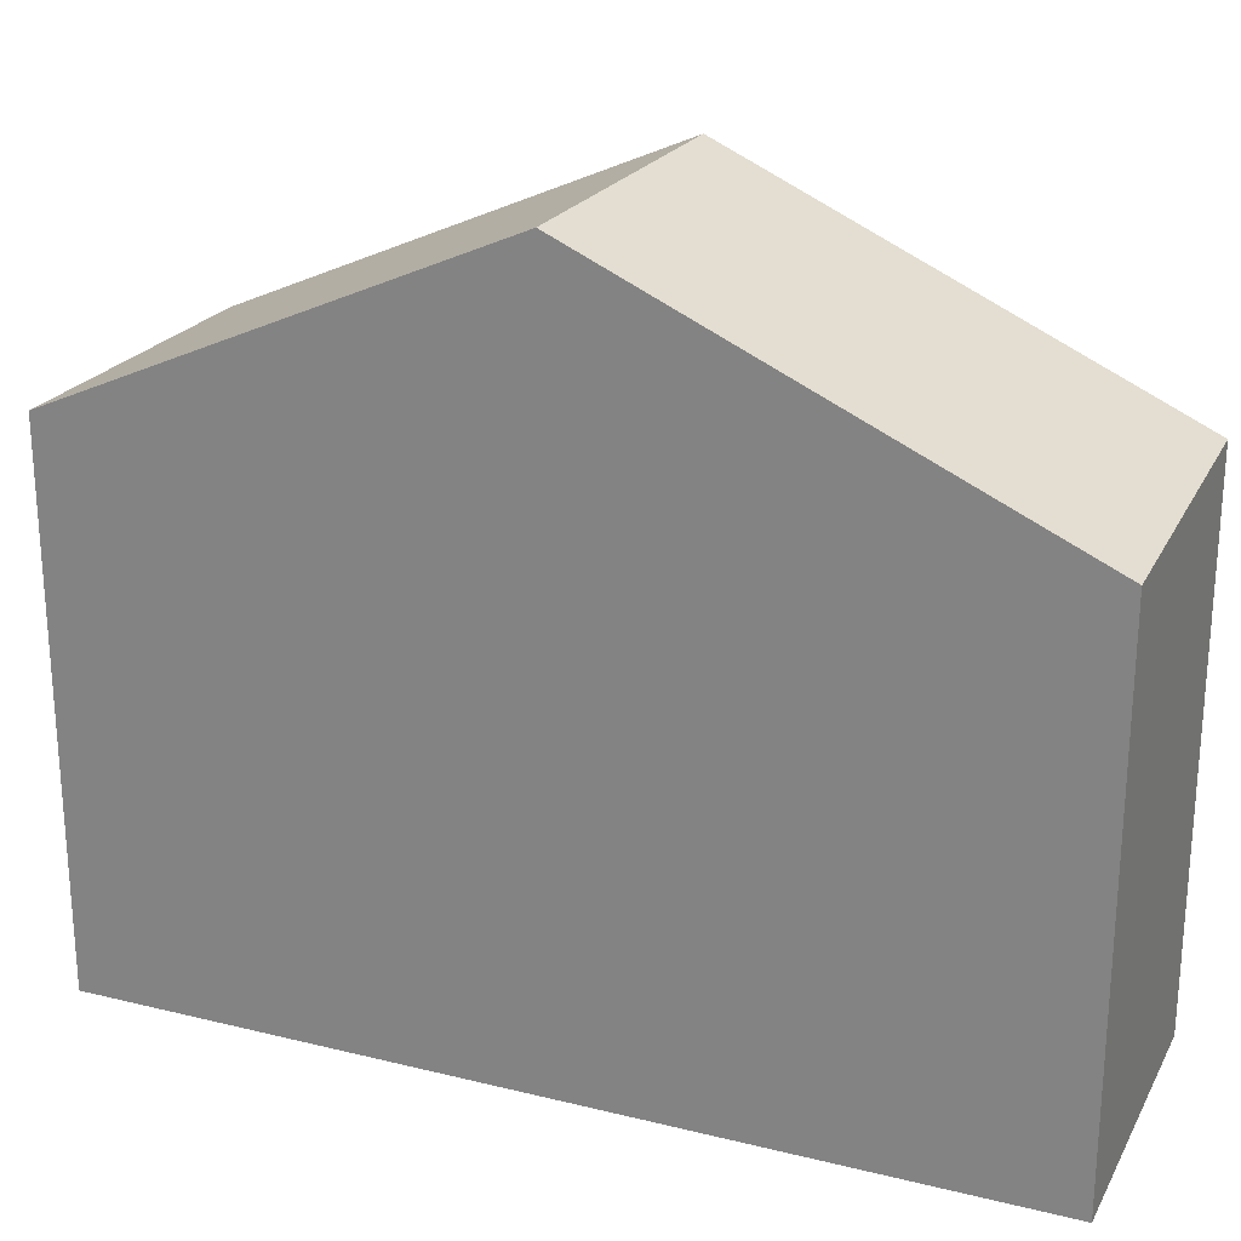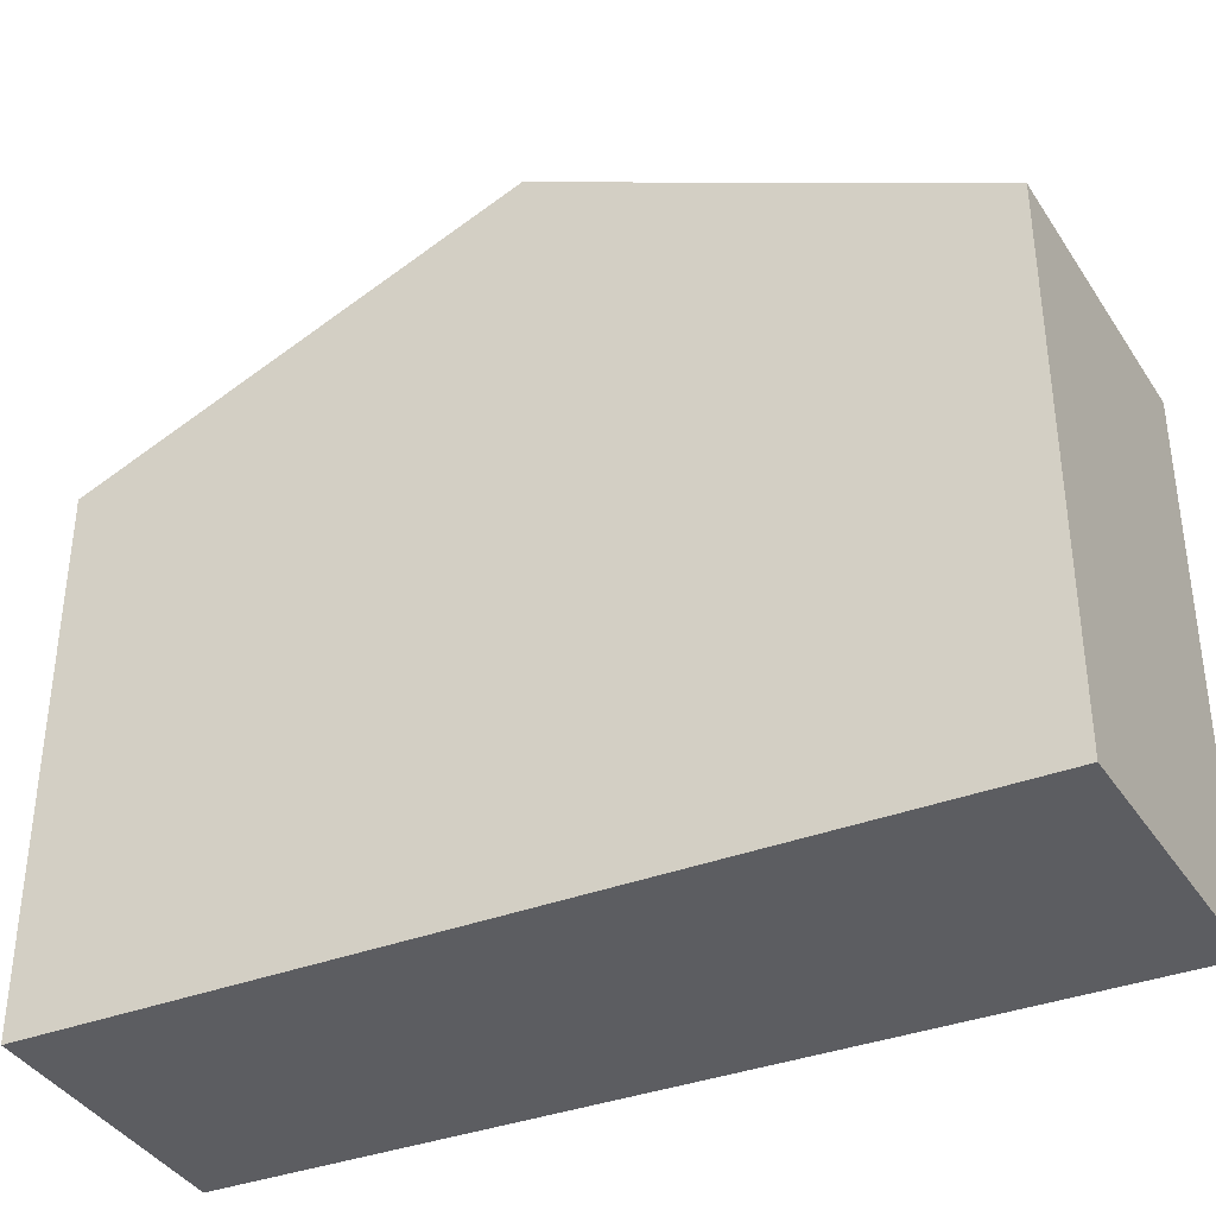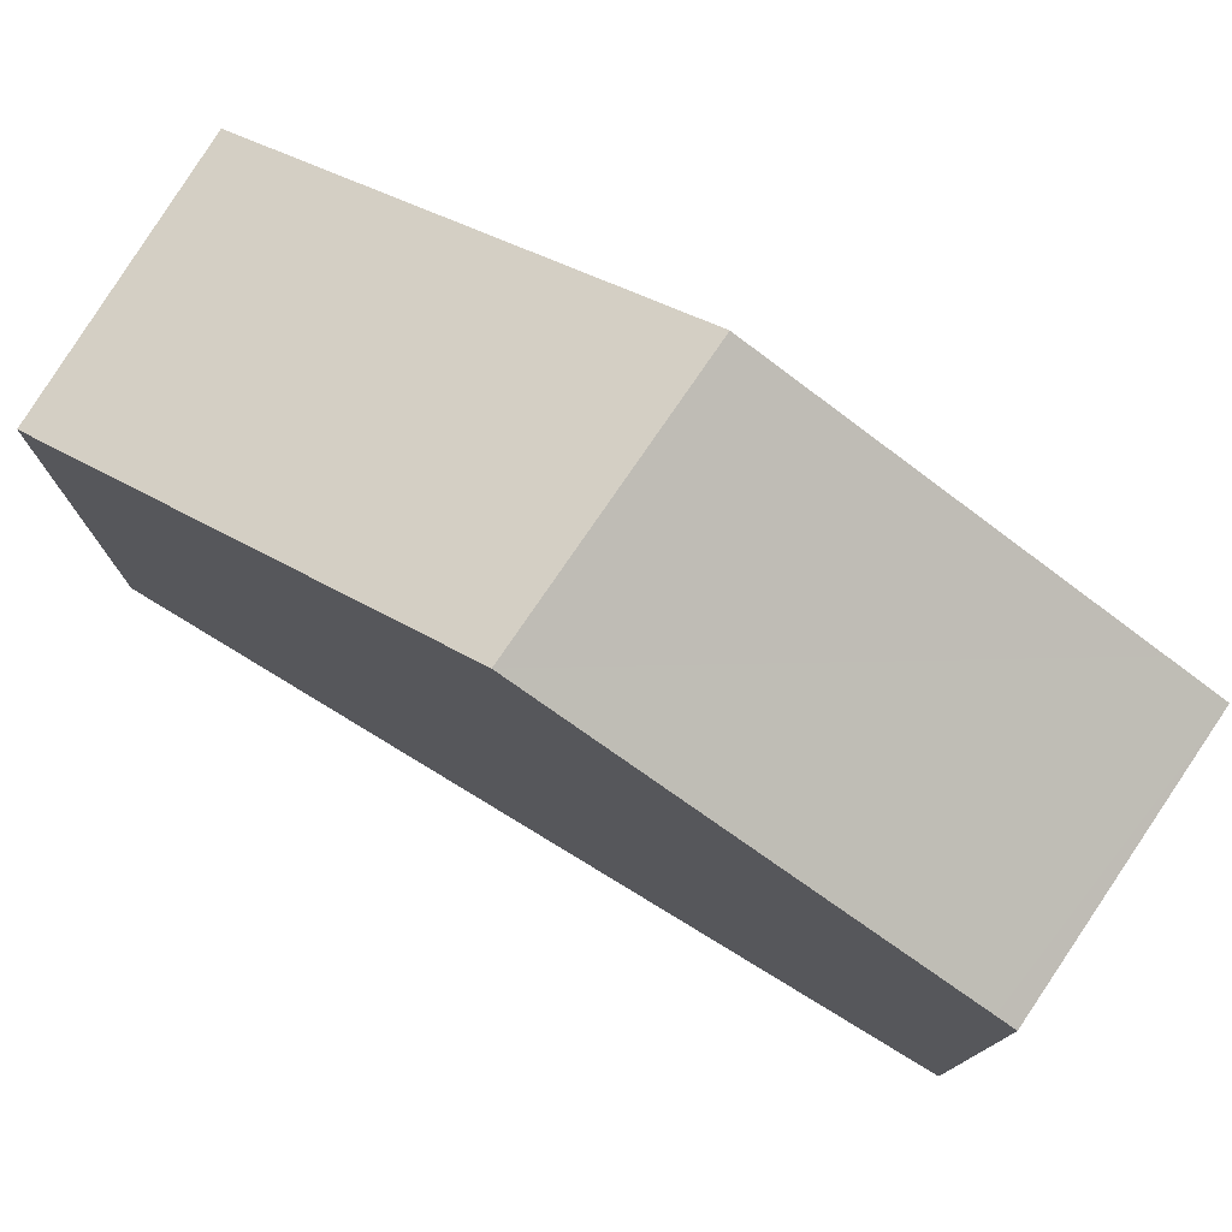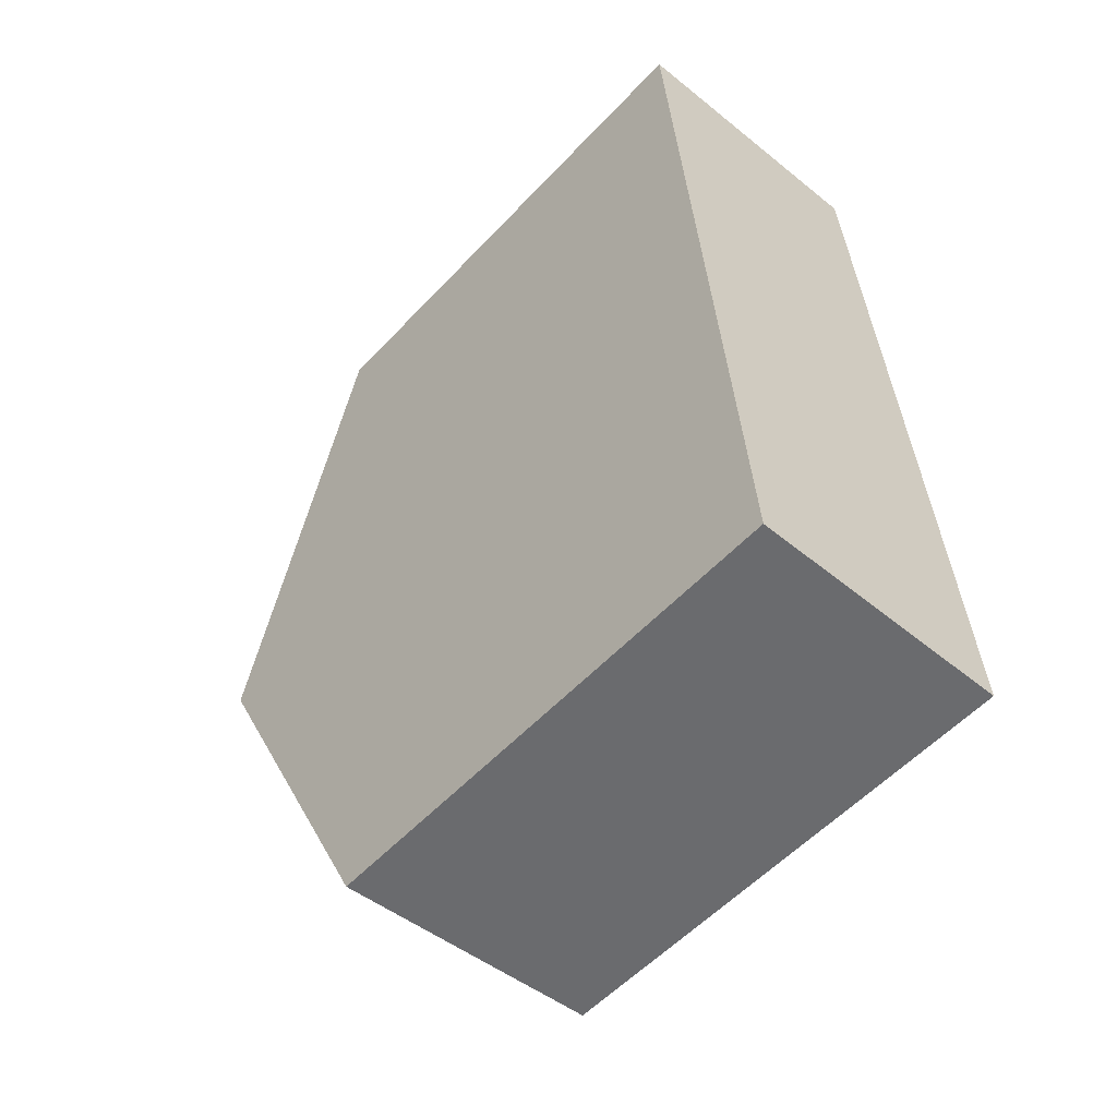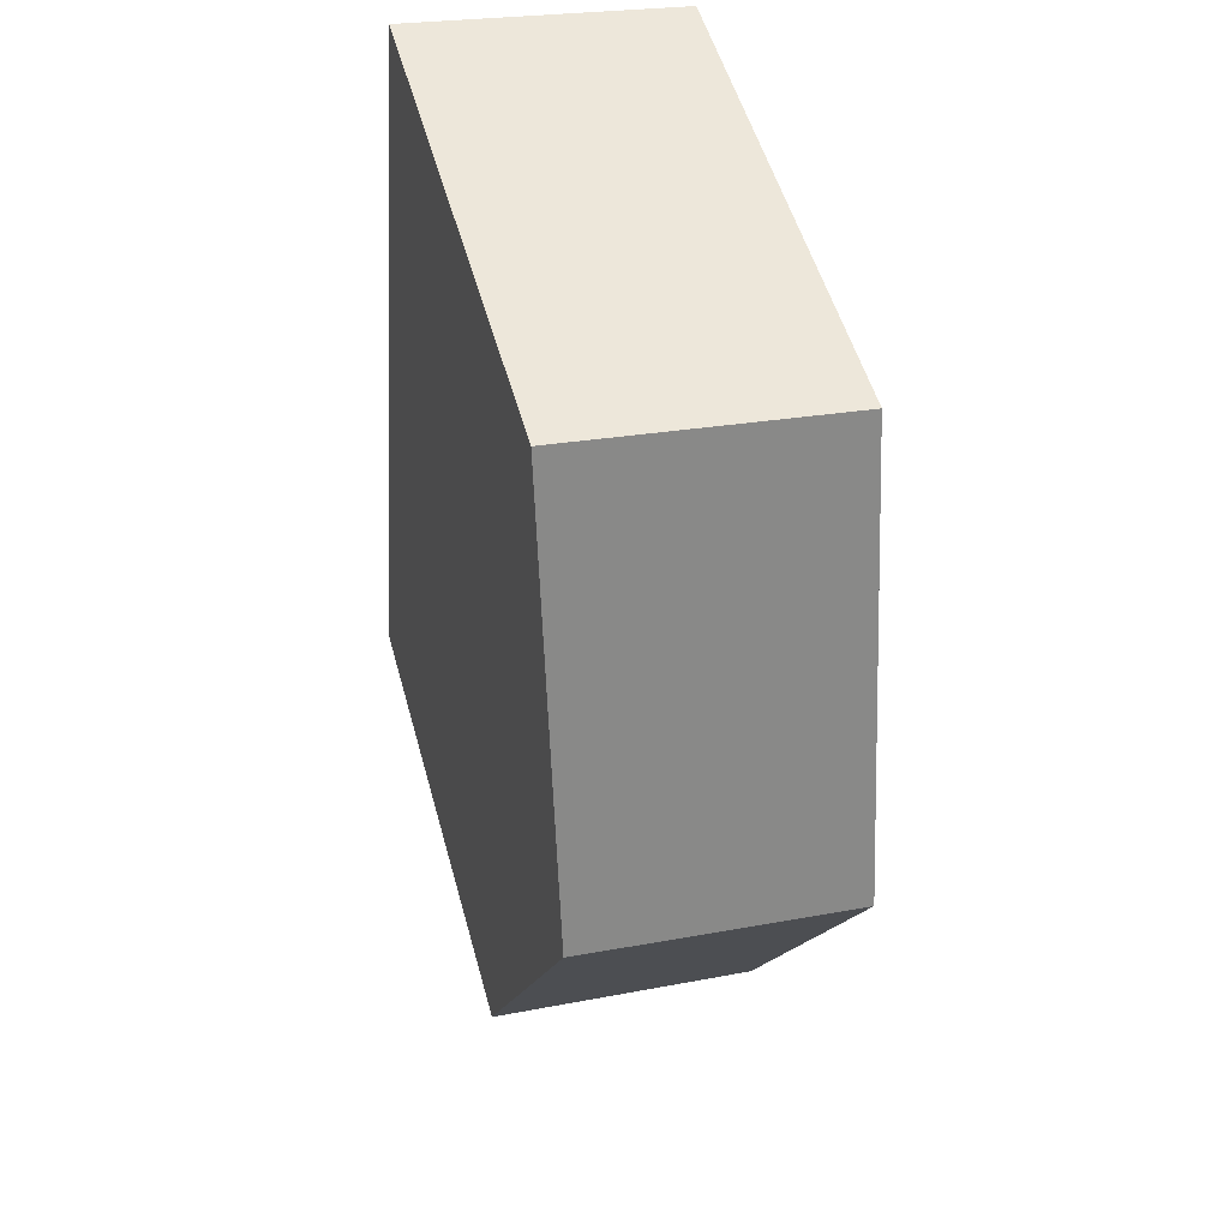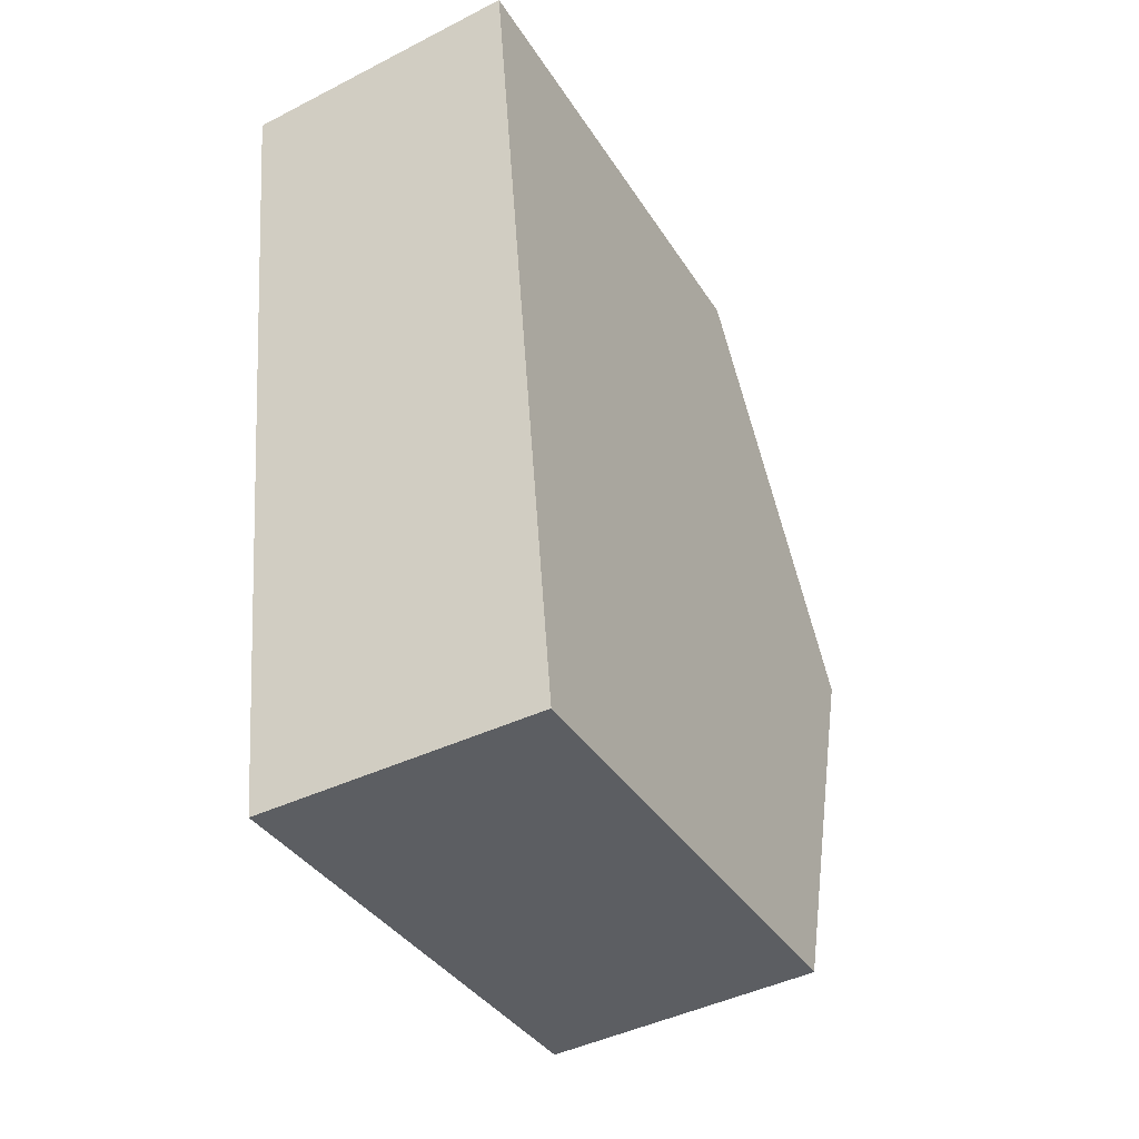
<metadata>
{"format":"obj","ext":"obj","renderer":"f3d","projection":"perspective","resolution":1024,"background":"white","views":[{"elev":24.0,"azim":108.0,"up":"+Y"},{"elev":-36.8,"azim":-68.3,"up":"+Y"},{"elev":77.5,"azim":-63.4,"up":"+Y"},{"elev":-55.9,"azim":-42.3,"up":"+Z"},{"elev":52.0,"azim":164.8,"up":"+Z"},{"elev":-36.3,"azim":28.1,"up":"+Z"}]}
</metadata>
<code>
v  0.353 7.19 -4.322
v  3.518 5.187 -8.373
v  0.701 5.264 -8.581
v  3.187 7.19 -3.94
v  2.865 5.235 0.386
v  0.016 5.323 -0.194
v  0 5.235 3.206e-16
v  2.908 5.497 -0.194
v  0 0 0
v  2.865 -2.364e-17 0.386
v  2.908 1.188e-17 -0.194
v  3.187 2.413e-16 -3.94
v  3.518 5.127e-16 -8.373
v  0.701 5.254e-16 -8.581
v  0.353 2.646e-16 -4.322
v  0.016 1.188e-17 -0.194
g defaultobject
f 1 2 3
f 2 1 4
f 5 6 7
f 6 5 1
f 1 5 8
f 1 8 4
f 9 5 7
f 5 9 10
f 10 8 5
f 8 10 4
f 4 10 2
f 2 10 11
f 2 11 12
f 2 12 13
f 2 14 3
f 14 2 13
f 14 1 3
f 1 14 6
f 6 14 15
f 6 15 16
f 6 16 7
f 7 16 9
f 12 14 13
f 14 12 11
f 14 11 10
f 14 10 16
f 16 10 9
f 14 16 15

</code>
